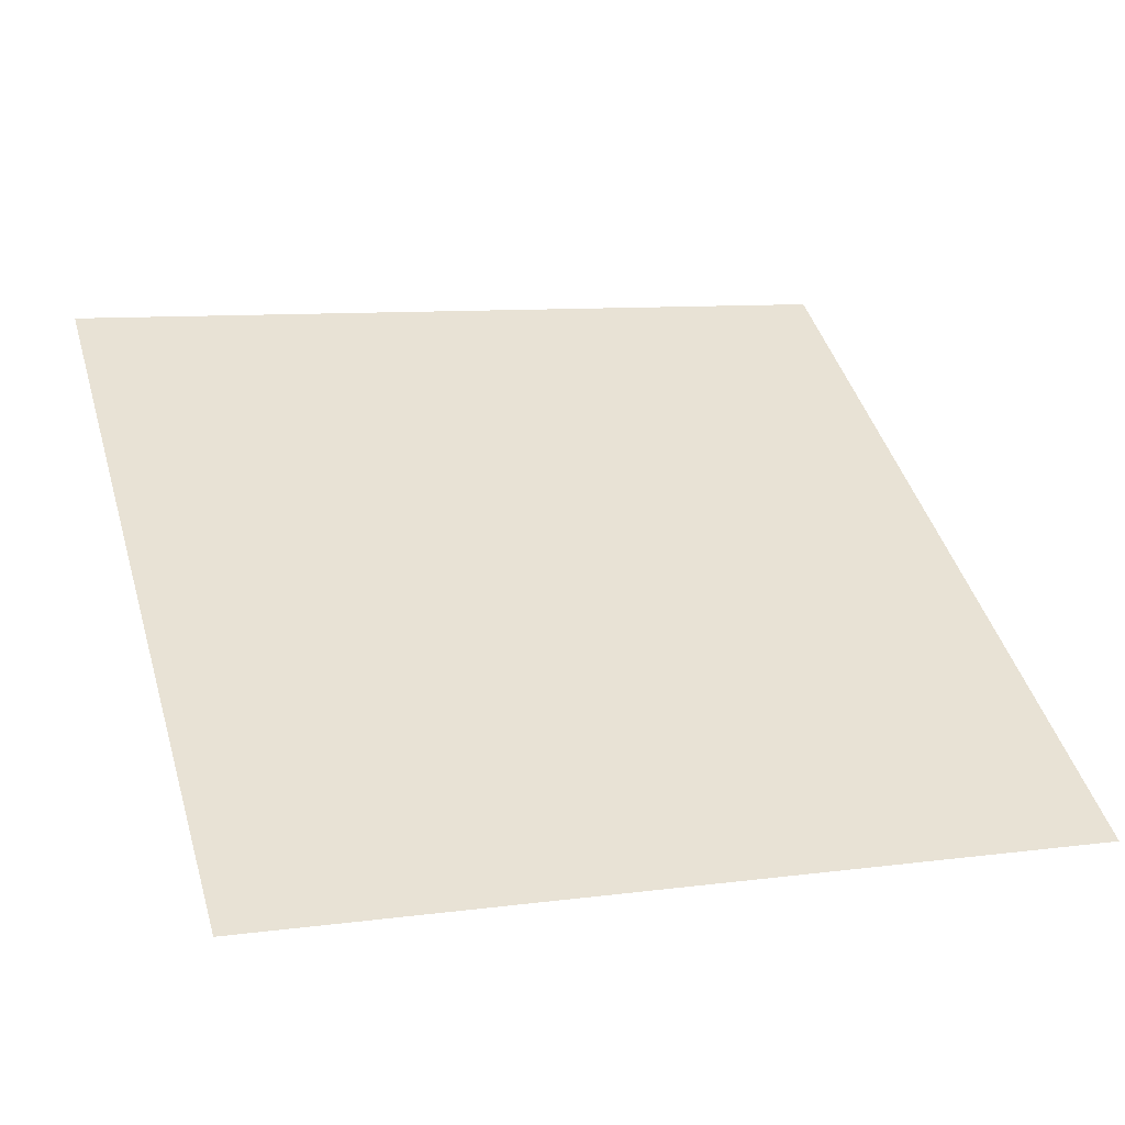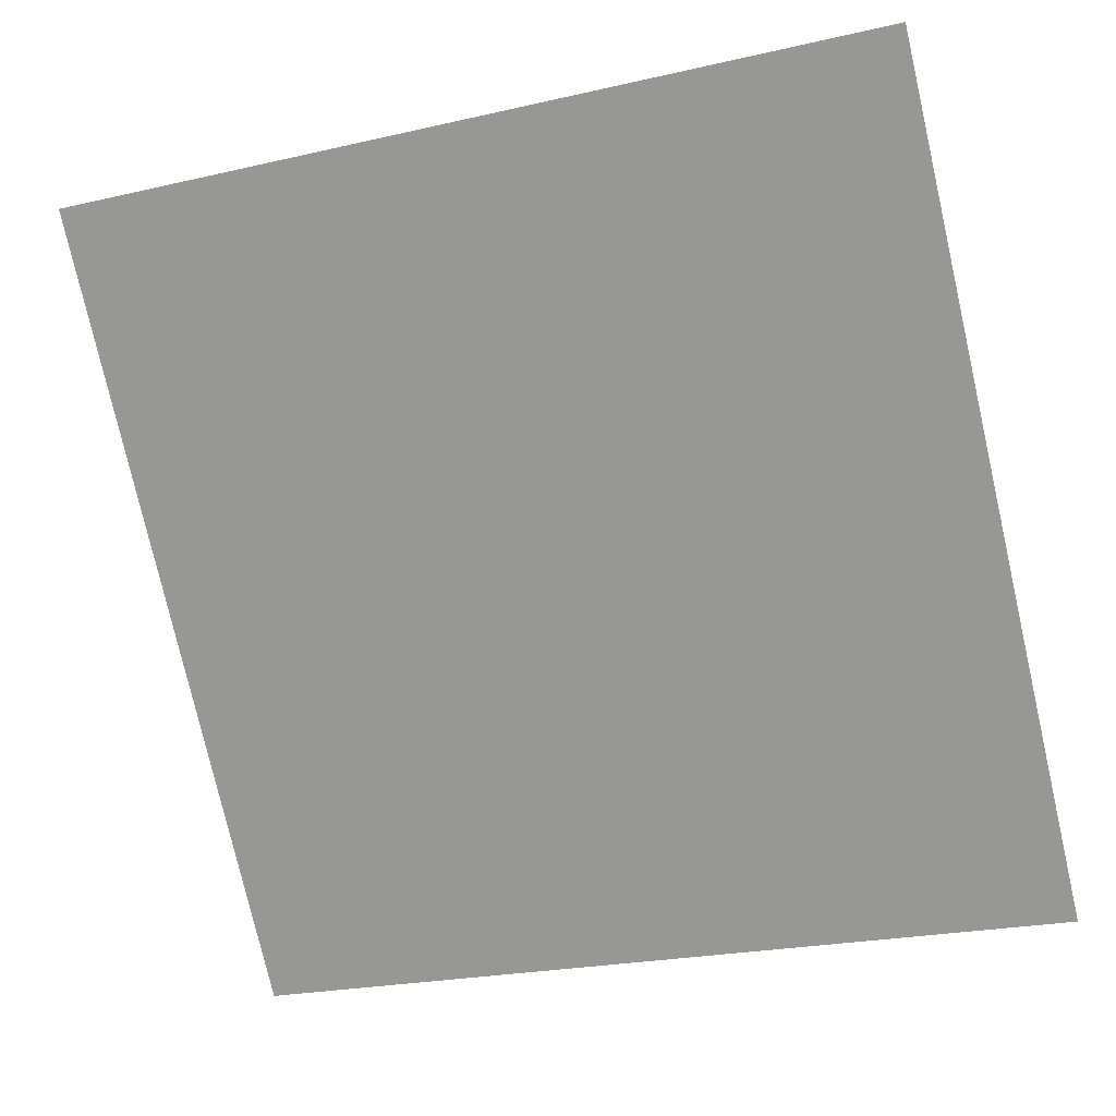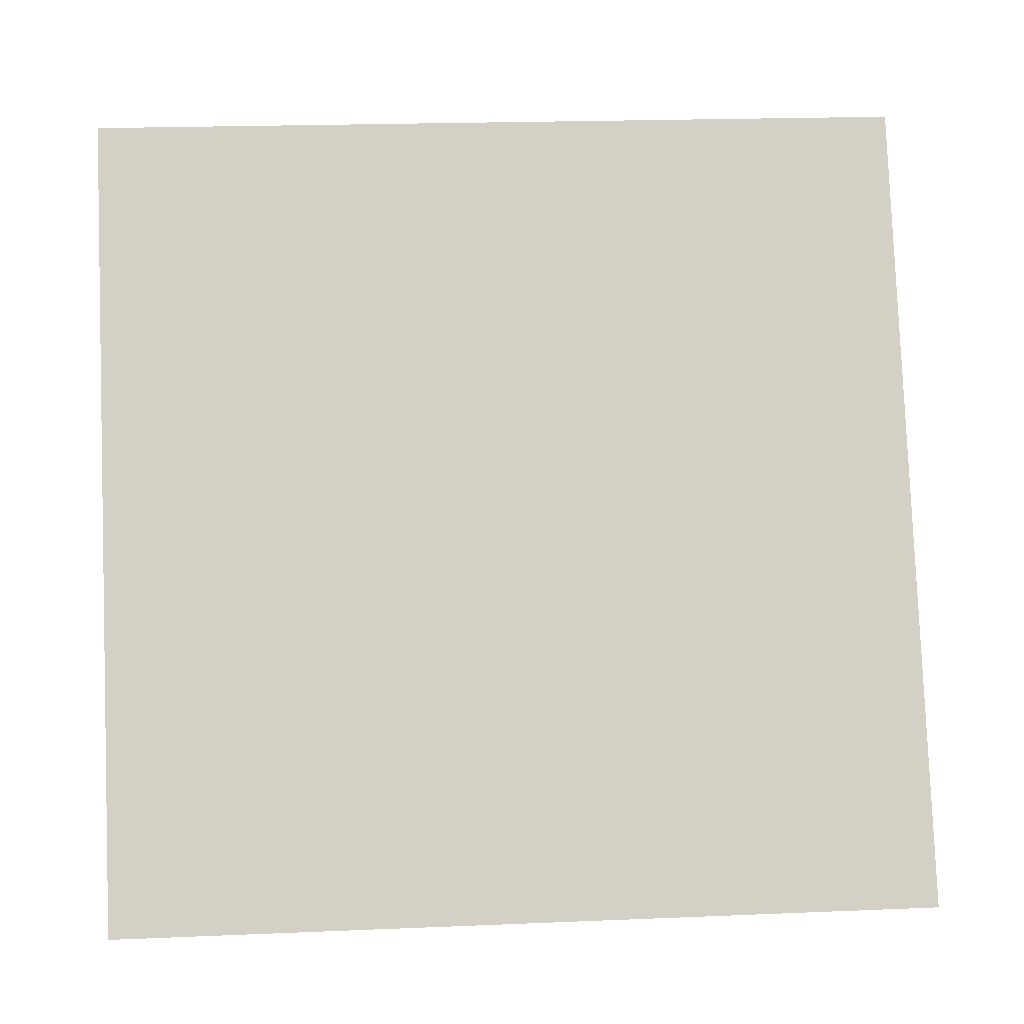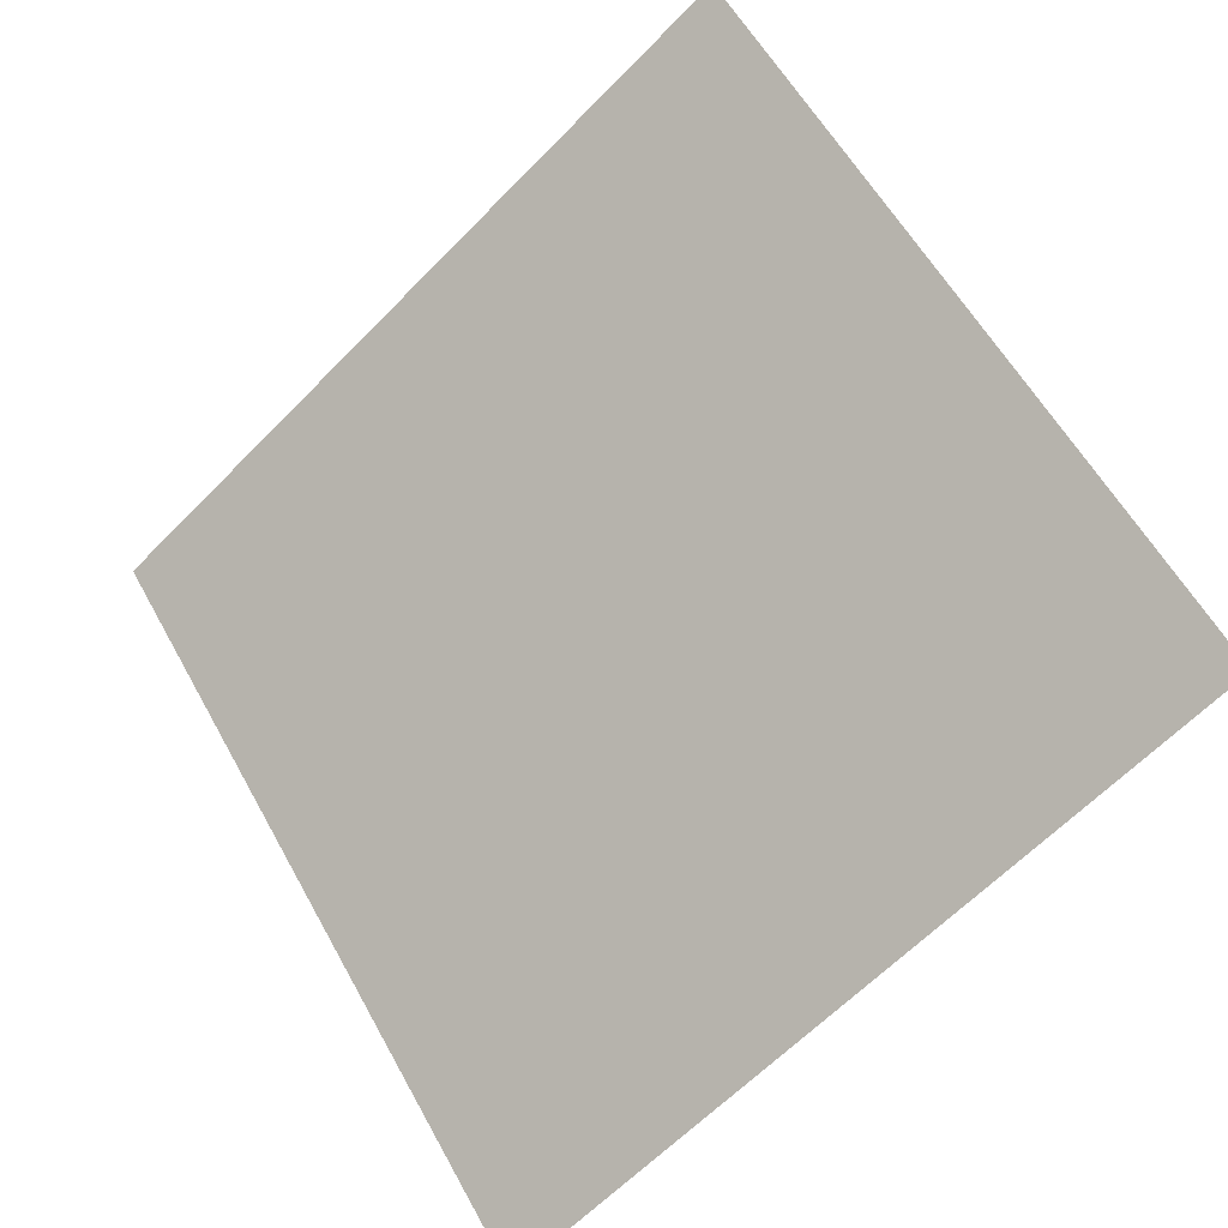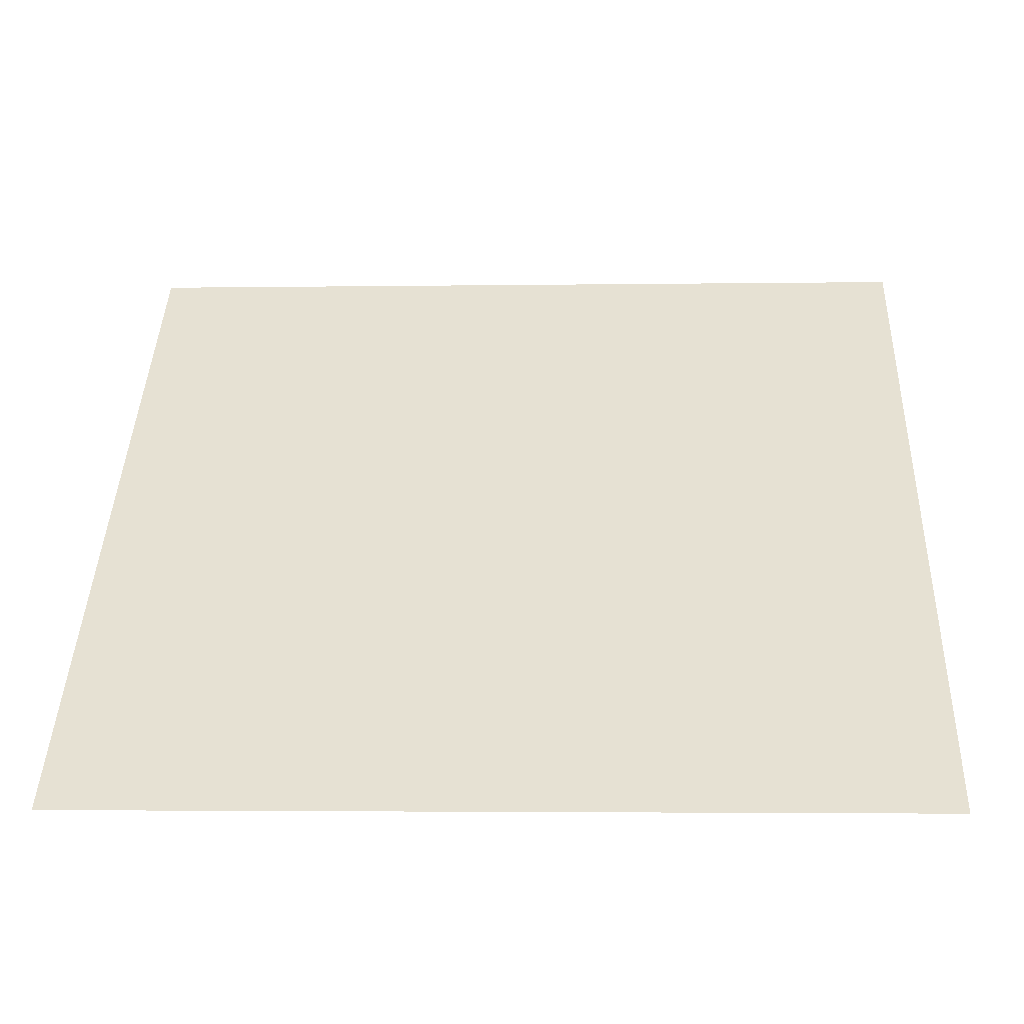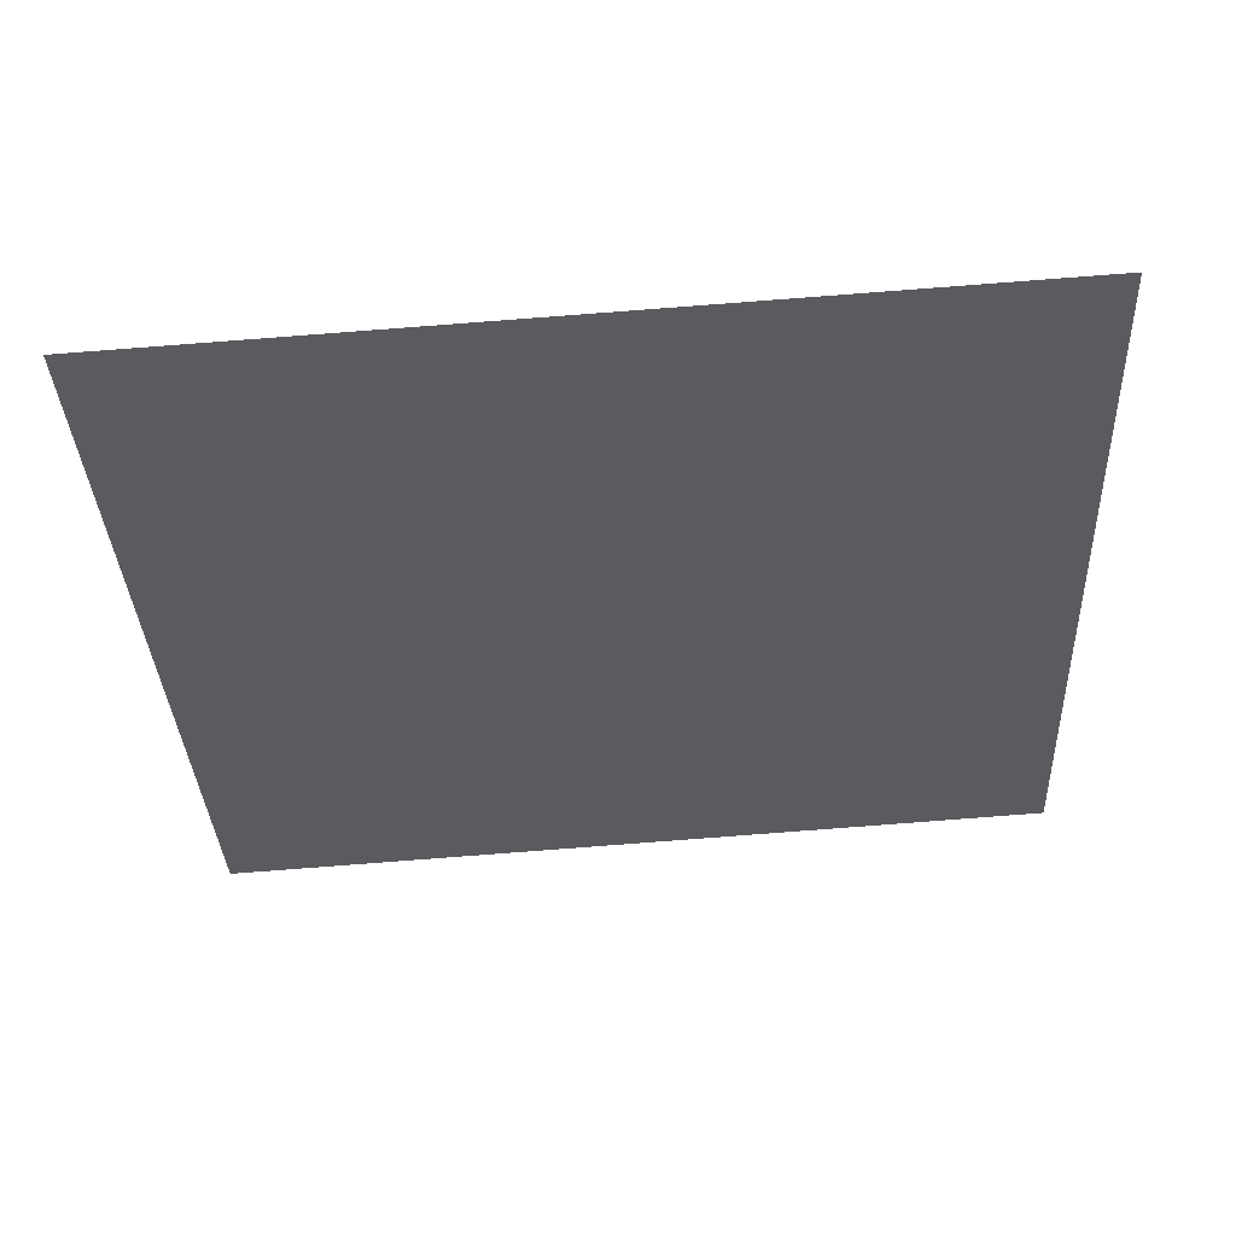
<metadata>
{"format":"obj","ext":"obj","renderer":"f3d","projection":"perspective","resolution":1024,"background":"white","views":[{"elev":5.1,"azim":161.2,"up":"+Y"},{"elev":-21.5,"azim":-159.9,"up":"+Z"},{"elev":28.0,"azim":-5.6,"up":"+Z"},{"elev":59.9,"azim":-118.2,"up":"+Y"},{"elev":-13.6,"azim":1.5,"up":"+Z"},{"elev":-70.4,"azim":-175.4,"up":"+Y"}]}
</metadata>
<code>
v 0.2717 0.8659 0.6203
v 0.2652 0.8661 0.6204
v 0.2653 0.87 0.6256
v 0.2718 0.8699 0.6256
f 4 3 2 1

</code>
